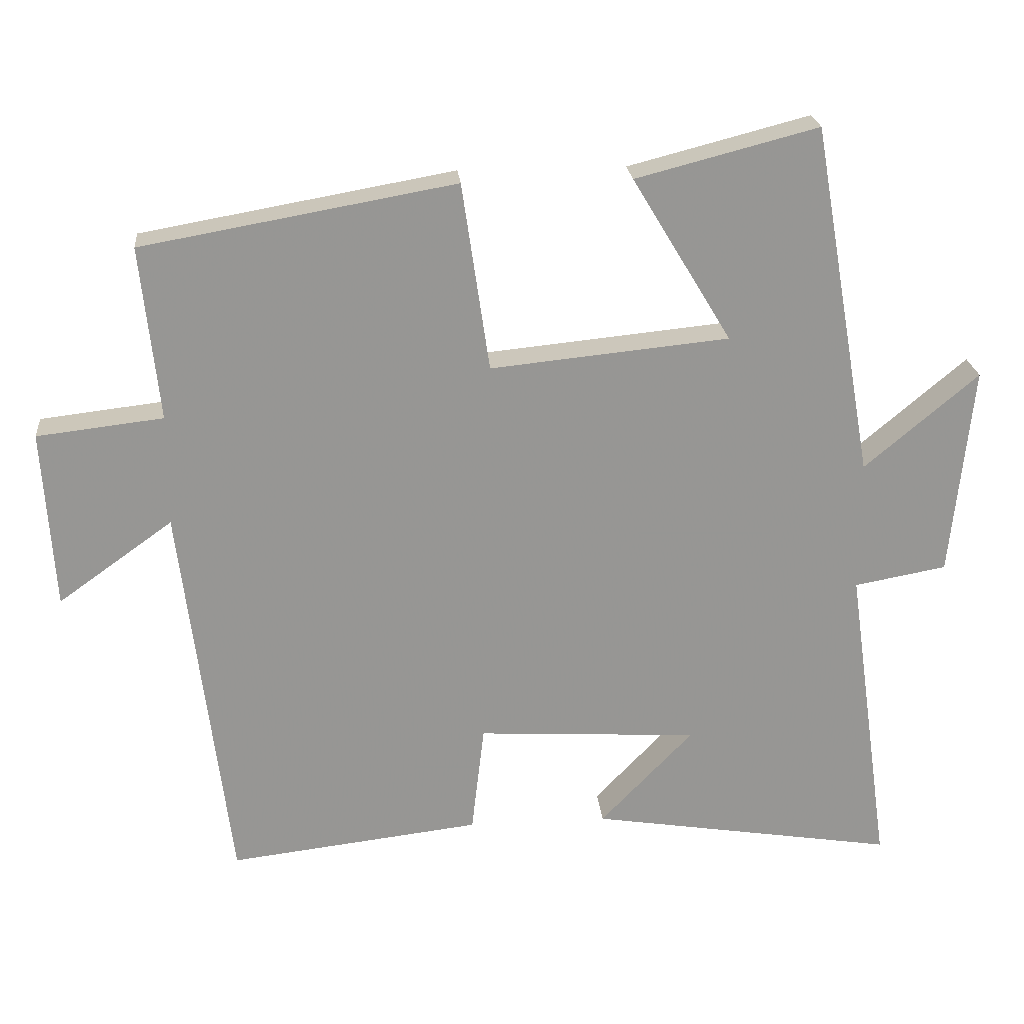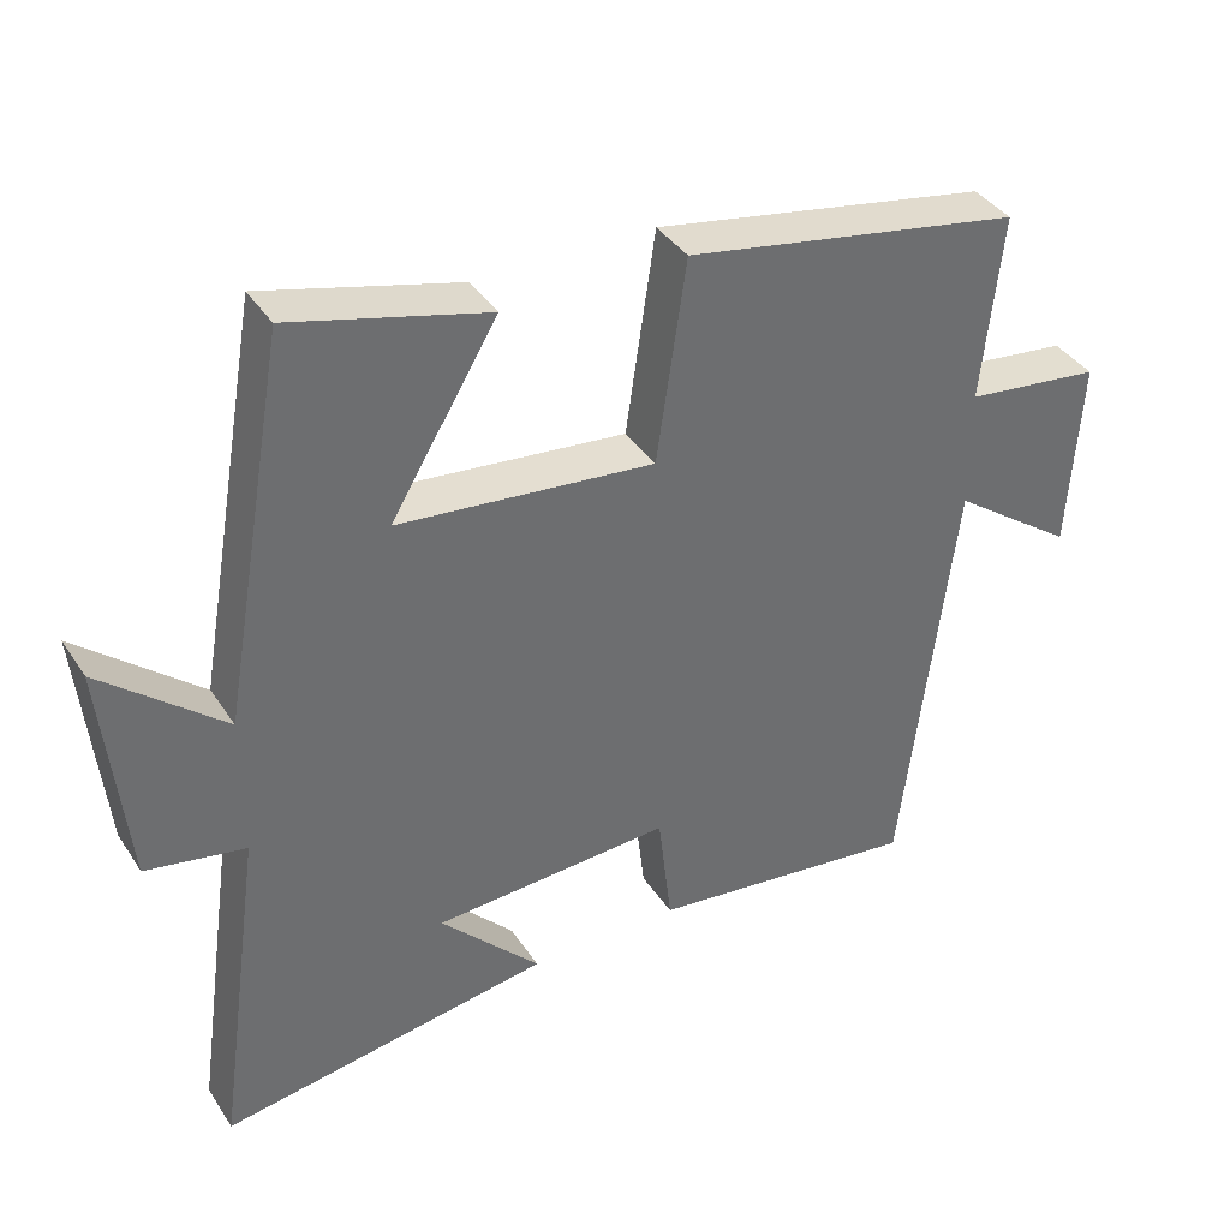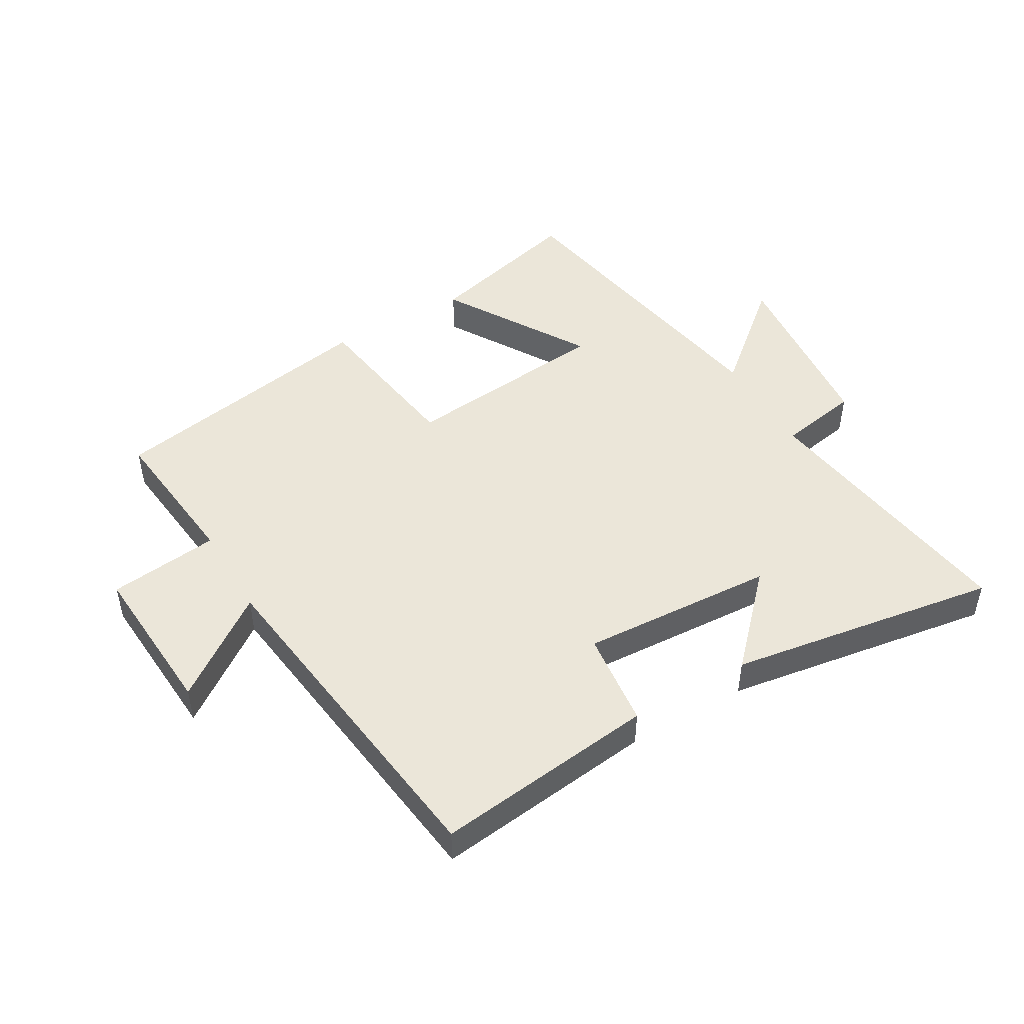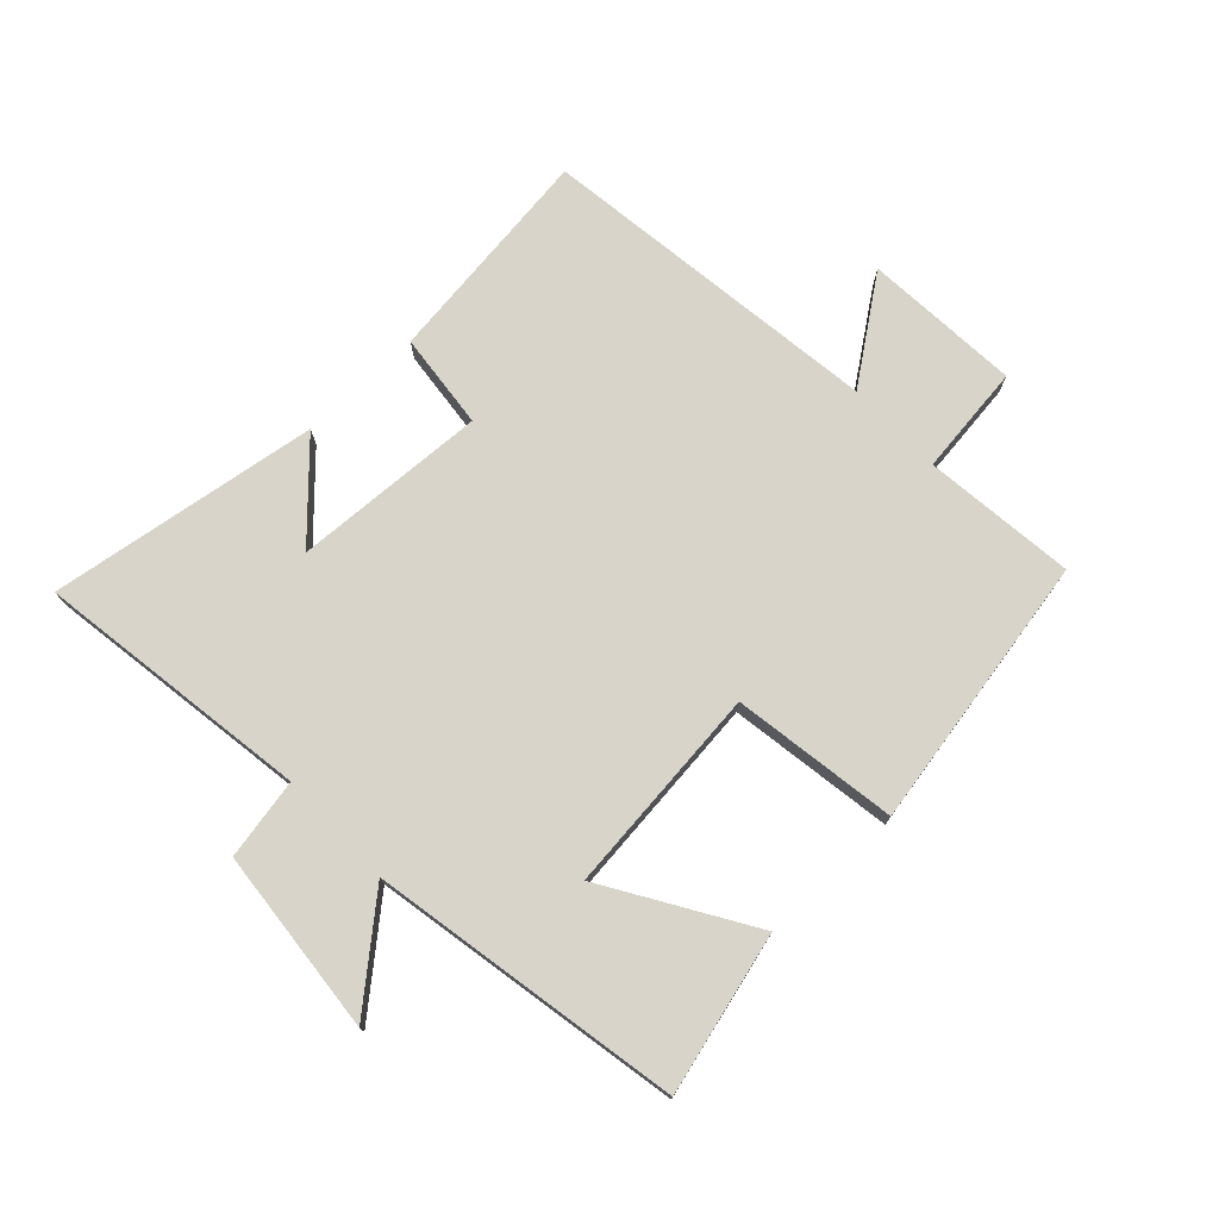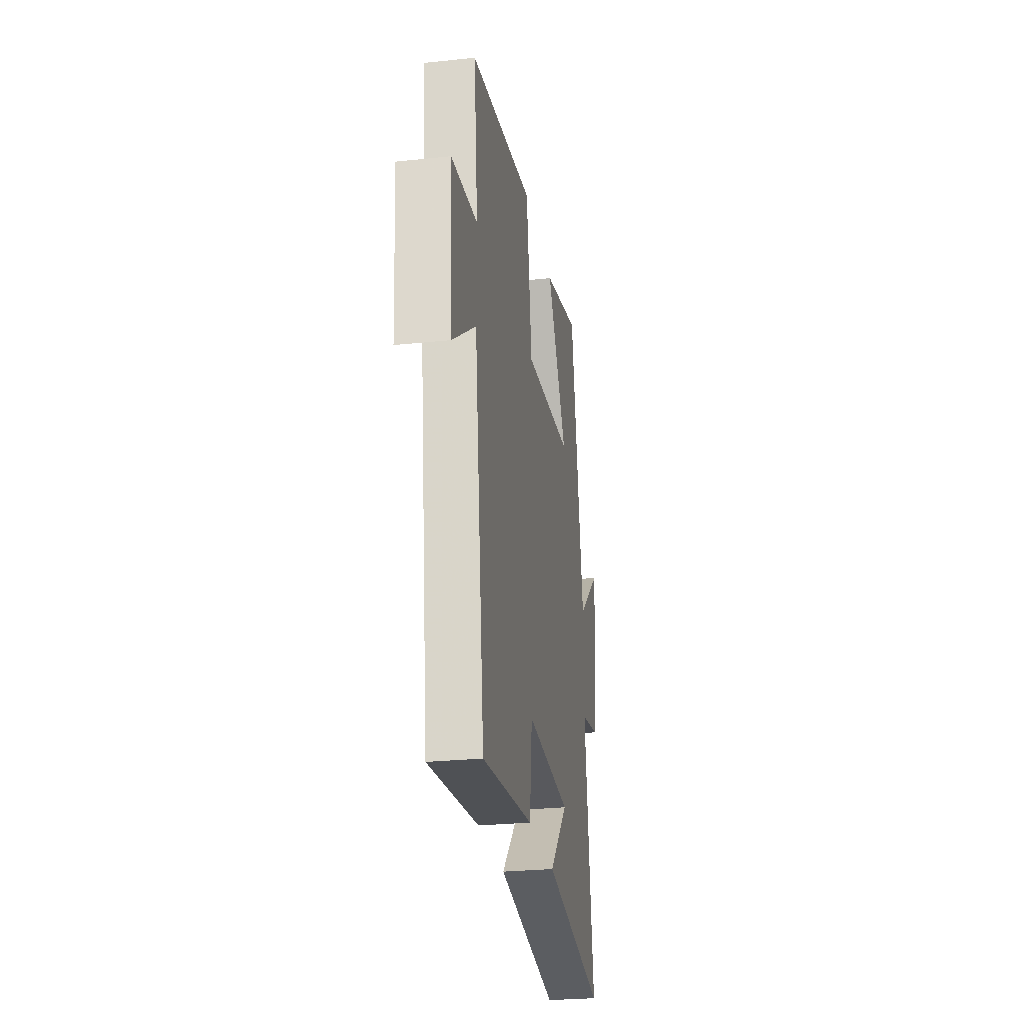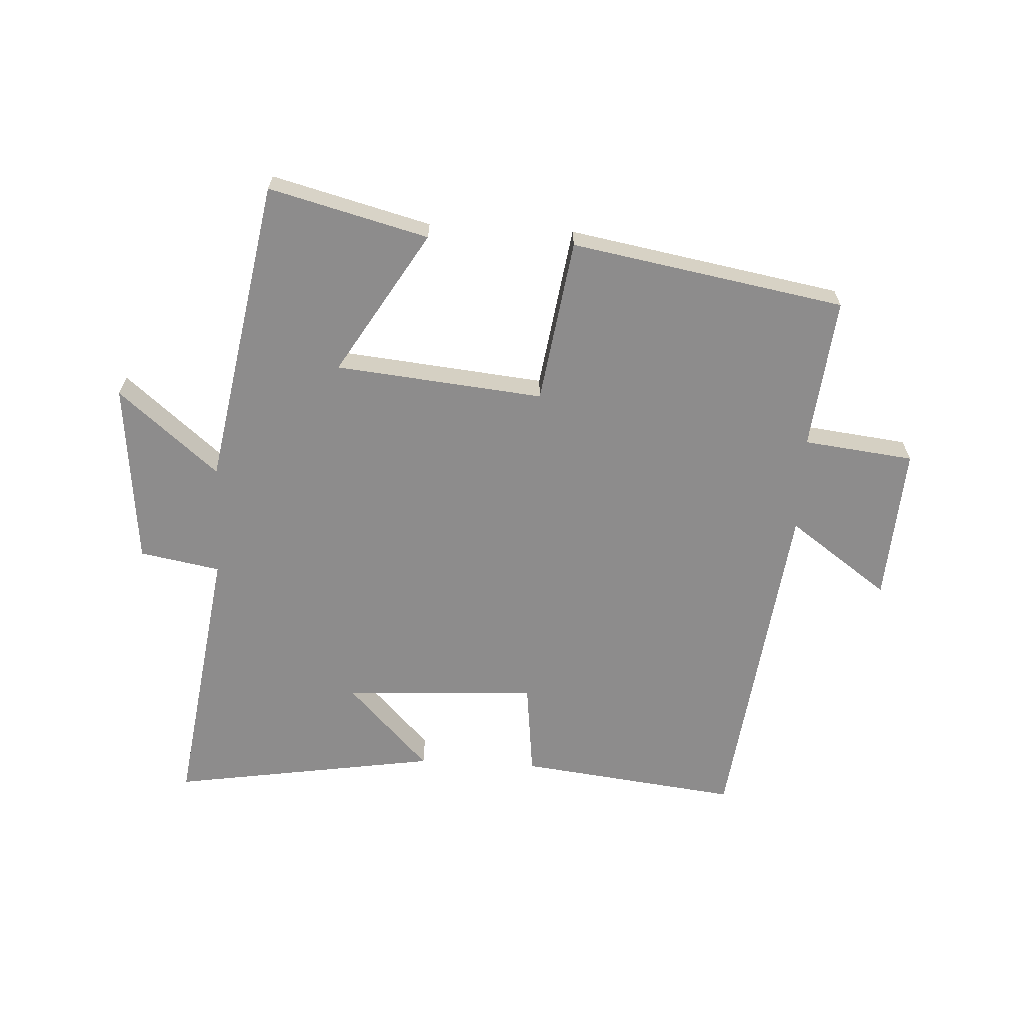
<metadata>
{"format":"obj","ext":"obj","renderer":"f3d","projection":"perspective","resolution":1024,"background":"white","views":[{"elev":22.6,"azim":174.8,"up":"+Z"},{"elev":38.3,"azim":-29.6,"up":"+Z"},{"elev":47.9,"azim":149.7,"up":"+Y"},{"elev":75.0,"azim":-43.6,"up":"+Y"},{"elev":-26.8,"azim":99.4,"up":"+Z"},{"elev":-64.3,"azim":-3.1,"up":"+Y"}]}
</metadata>
<code>
v -0.563 0.07 -0.569
v -0.5 0.07 -0.123
v -0.631 0.07 -0.099
v -0.661 0.07 0.201
v -0.5 0.07 0.065
v -0.412 0.07 0.567
v -0.154 0.07 0.5
v -0.295 0.07 0.267
v 0.043 0.07 0.233
v 0.082 0.07 0.5
v 0.526 0.07 0.421
v 0.5 0.07 0.174
v 0.679 0.07 0.153
v 0.663 0.07 -0.101
v 0.5 0.07 0.016
v 0.431 0.07 -0.543
v 0.073 0.07 -0.5
v 0.055 0.07 -0.344
v -0.259 0.07 -0.362
v -0.127 0.07 -0.5
v -0.563 0 -0.569
v -0.5 0 -0.123
v -0.631 0 -0.099
v -0.661 0 0.201
v -0.5 0 0.065
v -0.412 0 0.567
v -0.154 0 0.5
v -0.295 0 0.267
v 0.043 0 0.233
v 0.082 0 0.5
v 0.526 0 0.421
v 0.5 0 0.174
v 0.679 0 0.153
v 0.663 0 -0.101
v 0.5 0 0.016
v 0.431 0 -0.543
v 0.073 0 -0.5
v 0.055 0 -0.344
v -0.259 0 -0.362
v -0.127 0 -0.5
f 19 20 1 2
f 18 19 2
f 15 16 17 18
f 15 18 2
f 12 13 14 15
f 12 15 2 3
f 9 10 11 12
f 8 9 12 3
f 5 6 7 8
f 5 8 3
f 3 4 5
f 22 21 40 39
f 22 39 38
f 38 37 36 35
f 22 38 35
f 35 34 33 32
f 23 22 35 32
f 32 31 30 29
f 23 32 29 28
f 28 27 26 25
f 23 28 25
f 25 24 23
f 1 21 22 2
f 2 22 23 3
f 3 23 24 4
f 4 24 25 5
f 5 25 26 6
f 6 26 27 7
f 7 27 28 8
f 8 28 29 9
f 9 29 30 10
f 10 30 31 11
f 11 31 32 12
f 12 32 33 13
f 13 33 34 14
f 14 34 35 15
f 15 35 36 16
f 16 36 37 17
f 17 37 38 18
f 18 38 39 19
f 19 39 40 20
f 20 40 21 1

</code>
